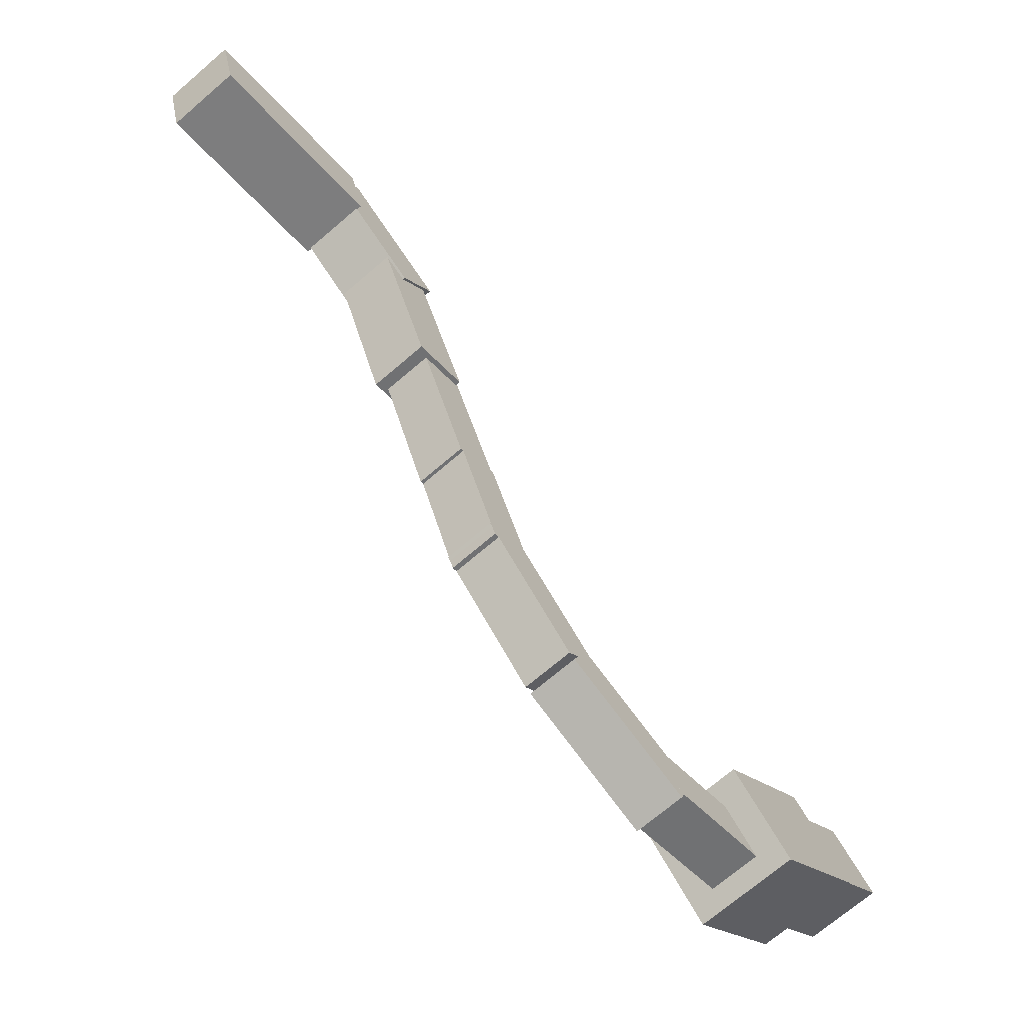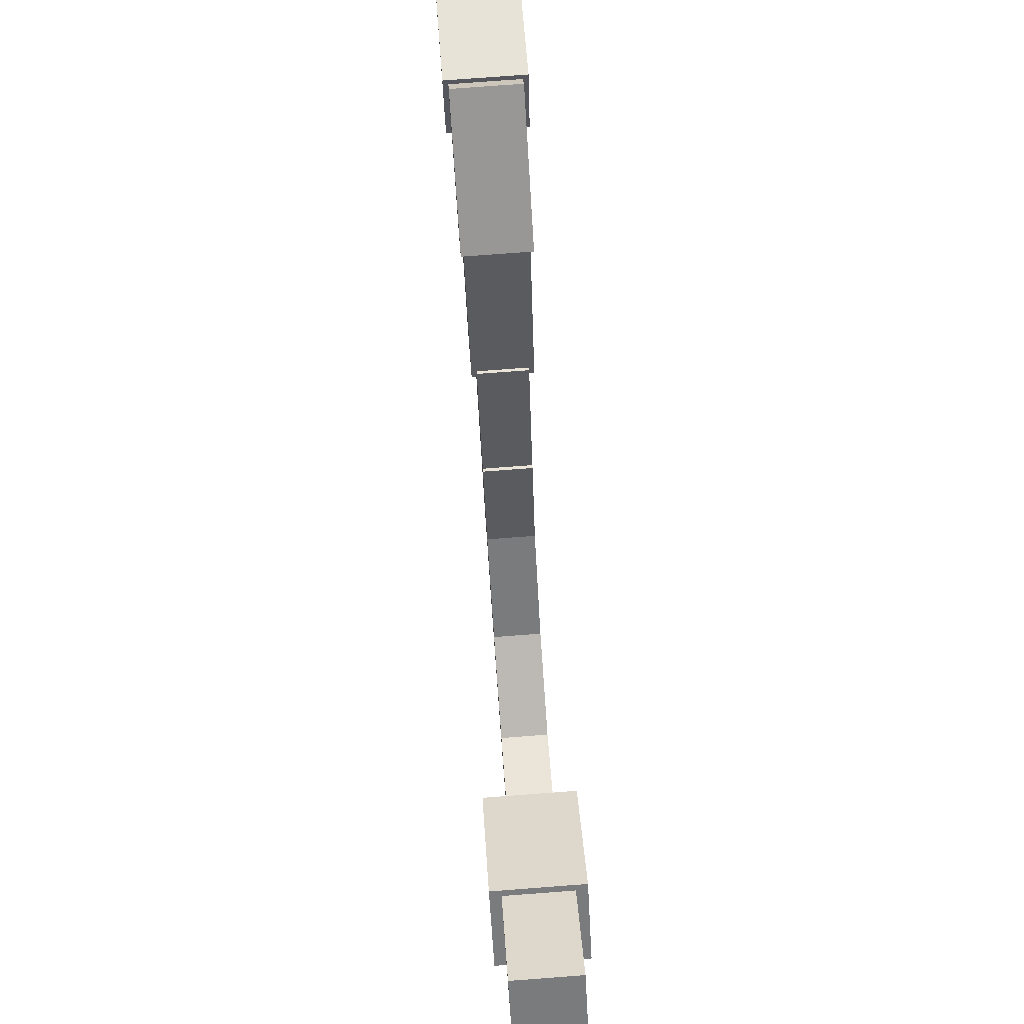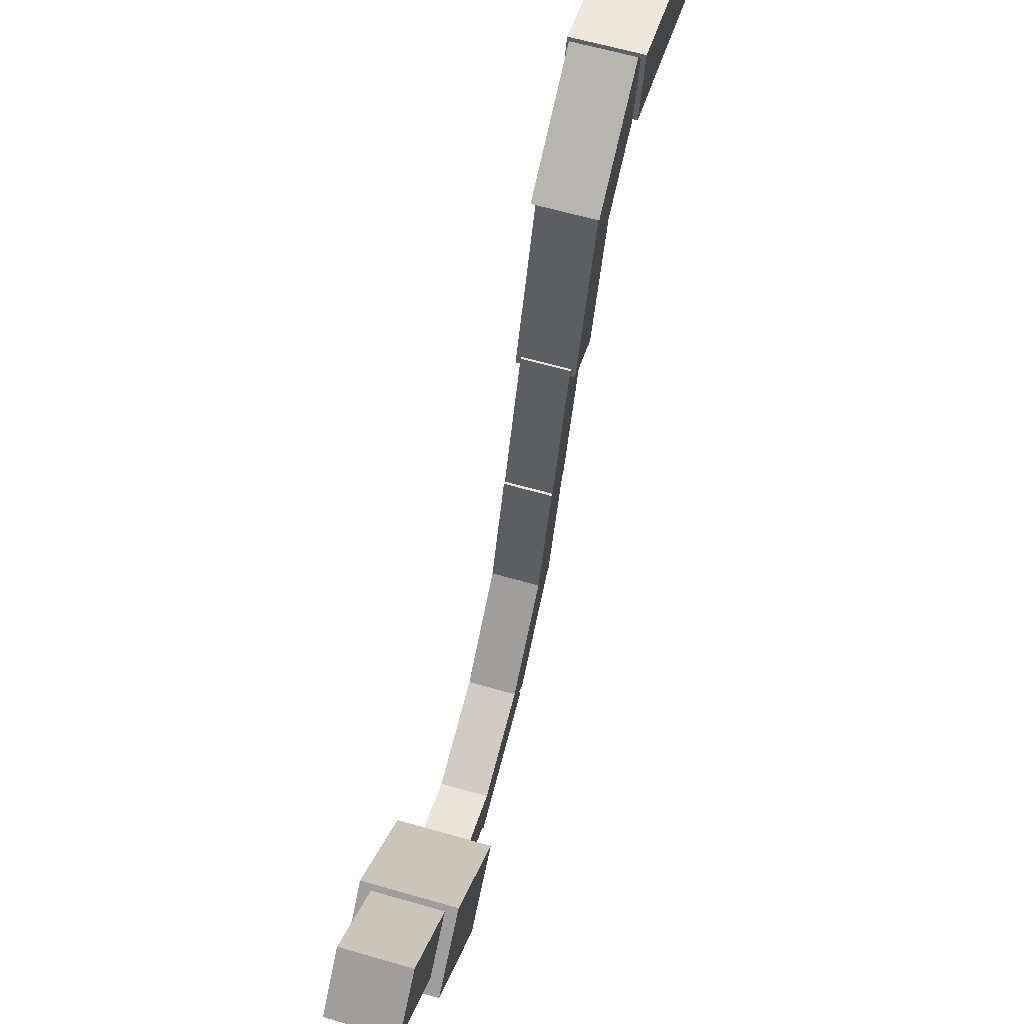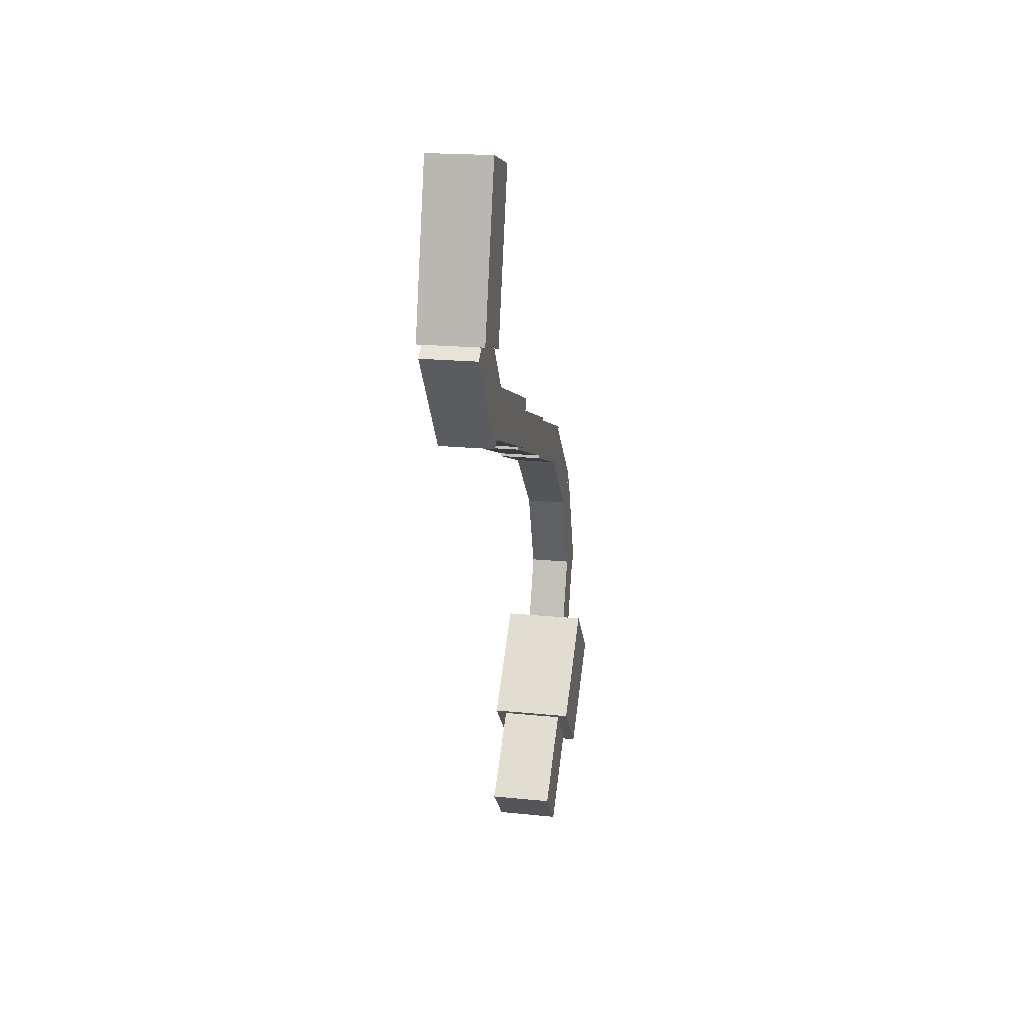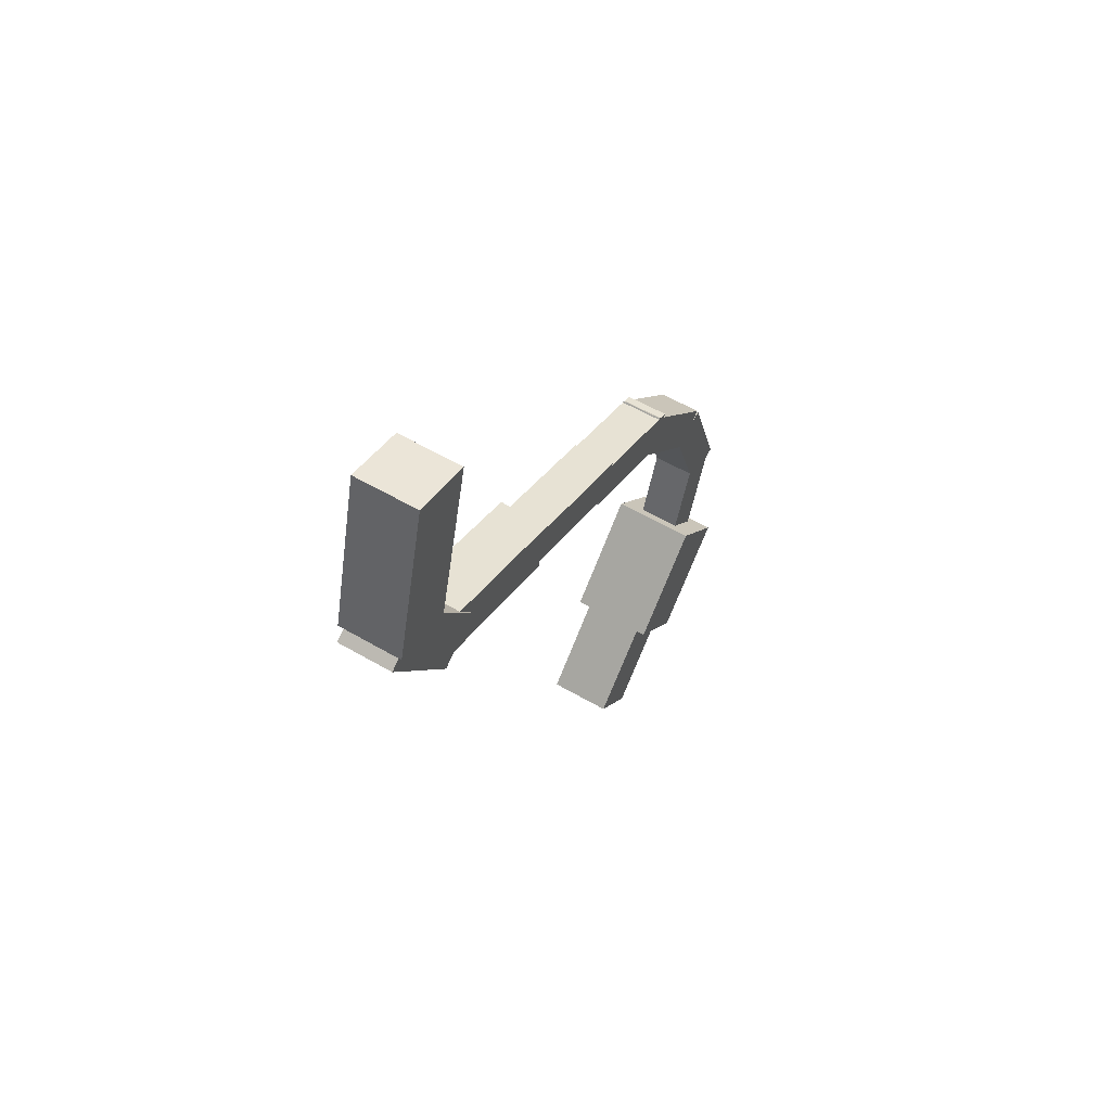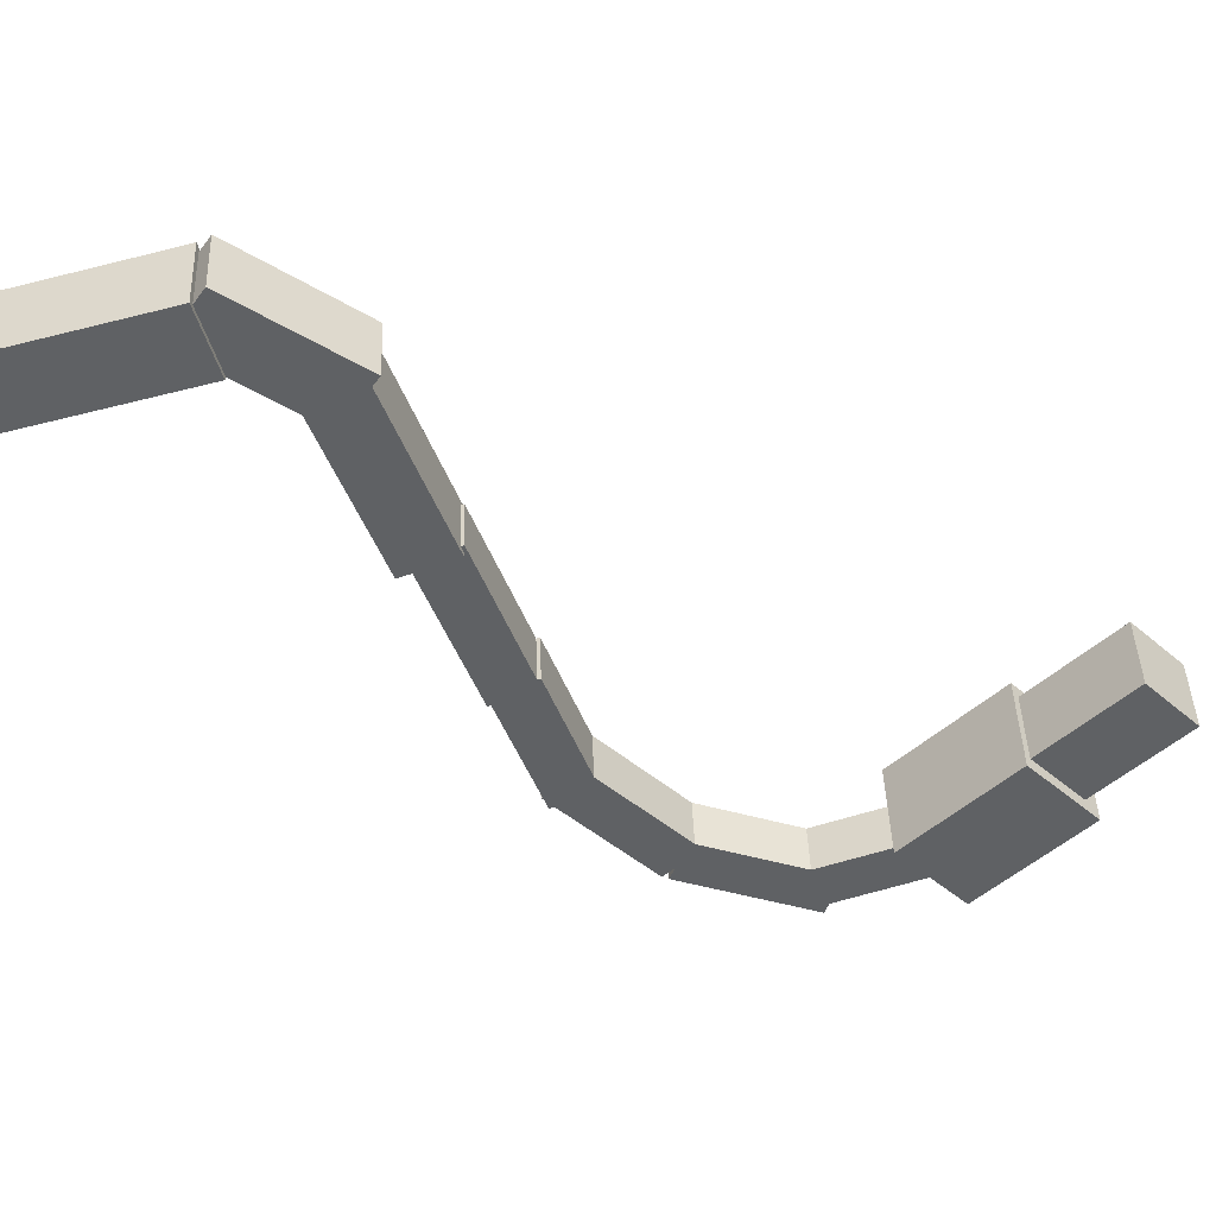
<metadata>
{"format":"obj","ext":"obj","renderer":"f3d","projection":"perspective","resolution":1024,"background":"white","views":[{"elev":-70.3,"azim":40.7,"up":"+Y"},{"elev":77.0,"azim":175.7,"up":"+Y"},{"elev":62.3,"azim":-163.7,"up":"+Y"},{"elev":19.5,"azim":-169.3,"up":"+Z"},{"elev":57.2,"azim":-148.8,"up":"+Z"},{"elev":43.0,"azim":88.0,"up":"+Y"}]}
</metadata>
<code>
v -8.75 9.121 -37.62 1 1 1
v -7.25 9.121 -37.62 1 1 1
v -7.25 7 -35.5 1 1 1
v -8.75 7 -35.5 1 1 1
v -7.25 10.18 -36.56 1 1 1
v -8.75 10.18 -36.56 1 1 1
v -8.75 8.061 -34.44 1 1 1
v -7.25 8.061 -34.44 1 1 1
v -7.25 8.061 -34.44 1 1 1
v -8.75 8.061 -34.44 1 1 1
v -8.75 7 -35.5 1 1 1
v -7.25 7 -35.5 1 1 1
v -8.75 10.18 -36.56 1 1 1
v -7.25 10.18 -36.56 1 1 1
v -7.25 9.121 -37.62 1 1 1
v -8.75 9.121 -37.62 1 1 1
v -7.25 10.18 -36.56 1 1 1
v -7.25 8.061 -34.44 1 1 1
v -7.25 7 -35.5 1 1 1
v -7.25 9.121 -37.62 1 1 1
v -8.75 8.061 -34.44 1 1 1
v -8.75 10.18 -36.56 1 1 1
v -8.75 9.121 -37.62 1 1 1
v -8.75 7 -35.5 1 1 1
v -8.75 17.04 -21.86 1 1 1
v -7.25 17.04 -21.86 1 1 1
v -7.25 16 -18 1 1 1
v -8.75 16 -18 1 1 1
v -7.25 18.48 -21.48 1 1 1
v -8.75 18.48 -21.48 1 1 1
v -8.75 17.45 -17.61 1 1 1
v -7.25 17.45 -17.61 1 1 1
v -7.25 17.45 -17.61 1 1 1
v -8.75 17.45 -17.61 1 1 1
v -8.75 16 -18 1 1 1
v -7.25 16 -18 1 1 1
v -8.75 18.48 -21.48 1 1 1
v -7.25 18.48 -21.48 1 1 1
v -7.25 17.04 -21.86 1 1 1
v -8.75 17.04 -21.86 1 1 1
v -7.25 18.48 -21.48 1 1 1
v -7.25 17.45 -17.61 1 1 1
v -7.25 16 -18 1 1 1
v -7.25 17.04 -21.86 1 1 1
v -8.75 17.45 -17.61 1 1 1
v -8.75 18.48 -21.48 1 1 1
v -8.75 17.04 -21.86 1 1 1
v -8.75 16 -18 1 1 1
v -8.65 15.91 -23.44 1 1 1
v -7.35 15.91 -23.44 1 1 1
v -7.35 17.63 -20.98 1 1 1
v -8.65 17.63 -20.98 1 1 1
v -7.35 16.97 -24.19 1 1 1
v -8.65 16.97 -24.19 1 1 1
v -8.65 18.69 -21.73 1 1 1
v -7.35 18.69 -21.73 1 1 1
v -7.35 18.69 -21.73 1 1 1
v -8.65 18.69 -21.73 1 1 1
v -8.65 17.63 -20.98 1 1 1
v -7.35 17.63 -20.98 1 1 1
v -8.65 16.97 -24.19 1 1 1
v -7.35 16.97 -24.19 1 1 1
v -7.35 15.91 -23.44 1 1 1
v -8.65 15.91 -23.44 1 1 1
v -7.35 16.97 -24.19 1 1 1
v -7.35 18.69 -21.73 1 1 1
v -7.35 17.63 -20.98 1 1 1
v -7.35 15.91 -23.44 1 1 1
v -8.65 18.69 -21.73 1 1 1
v -8.65 16.97 -24.19 1 1 1
v -8.65 15.91 -23.44 1 1 1
v -8.65 17.63 -20.98 1 1 1
v -8.6 13.21 -25.32 1 1 1
v -7.4 13.21 -25.32 1 1 1
v -7.4 12.8 -24.19 1 1 1
v -8.6 12.8 -24.19 1 1 1
v -7.4 16.97 -23.95 1 1 1
v -8.6 16.97 -23.95 1 1 1
v -8.6 16.56 -22.82 1 1 1
v -7.4 16.56 -22.82 1 1 1
v -7.4 16.56 -22.82 1 1 1
v -8.6 16.56 -22.82 1 1 1
v -8.6 12.8 -24.19 1 1 1
v -7.4 12.8 -24.19 1 1 1
v -8.6 16.97 -23.95 1 1 1
v -7.4 16.97 -23.95 1 1 1
v -7.4 13.21 -25.32 1 1 1
v -8.6 13.21 -25.32 1 1 1
v -7.4 16.97 -23.95 1 1 1
v -7.4 16.56 -22.82 1 1 1
v -7.4 12.8 -24.19 1 1 1
v -7.4 13.21 -25.32 1 1 1
v -8.6 16.56 -22.82 1 1 1
v -8.6 16.97 -23.95 1 1 1
v -8.6 13.21 -25.32 1 1 1
v -8.6 12.8 -24.19 1 1 1
v -8.5 10.11 -26.51 1 1 1
v -7.5 10.11 -26.51 1 1 1
v -7.5 9.766 -25.57 1 1 1
v -8.5 9.766 -25.57 1 1 1
v -7.5 13.4 -25.32 1 1 1
v -8.5 13.4 -25.32 1 1 1
v -8.5 13.06 -24.38 1 1 1
v -7.5 13.06 -24.38 1 1 1
v -7.5 13.06 -24.38 1 1 1
v -8.5 13.06 -24.38 1 1 1
v -8.5 9.766 -25.57 1 1 1
v -7.5 9.766 -25.57 1 1 1
v -8.5 13.4 -25.32 1 1 1
v -7.5 13.4 -25.32 1 1 1
v -7.5 10.11 -26.51 1 1 1
v -8.5 10.11 -26.51 1 1 1
v -7.5 13.4 -25.32 1 1 1
v -7.5 13.06 -24.38 1 1 1
v -7.5 9.766 -25.57 1 1 1
v -7.5 10.11 -26.51 1 1 1
v -8.5 13.06 -24.38 1 1 1
v -8.5 13.4 -25.32 1 1 1
v -8.5 10.11 -26.51 1 1 1
v -8.5 9.766 -25.57 1 1 1
v -8.5 7.57 -27.51 1 1 1
v -7.5 7.57 -27.51 1 1 1
v -7.5 7.228 -26.57 1 1 1
v -8.5 7.228 -26.57 1 1 1
v -7.5 10.39 -26.49 1 1 1
v -8.5 10.39 -26.49 1 1 1
v -8.5 10.05 -25.55 1 1 1
v -7.5 10.05 -25.55 1 1 1
v -7.5 10.05 -25.55 1 1 1
v -8.5 10.05 -25.55 1 1 1
v -8.5 7.228 -26.57 1 1 1
v -7.5 7.228 -26.57 1 1 1
v -8.5 10.39 -26.49 1 1 1
v -7.5 10.39 -26.49 1 1 1
v -7.5 7.57 -27.51 1 1 1
v -8.5 7.57 -27.51 1 1 1
v -7.5 10.39 -26.49 1 1 1
v -7.5 10.05 -25.55 1 1 1
v -7.5 7.228 -26.57 1 1 1
v -7.5 7.57 -27.51 1 1 1
v -8.5 10.05 -25.55 1 1 1
v -8.5 10.39 -26.49 1 1 1
v -8.5 7.57 -27.51 1 1 1
v -8.5 7.228 -26.57 1 1 1
v -8.5 6.086 -29.27 1 1 1
v -7.5 6.086 -29.27 1 1 1
v -7.5 5.379 -28.56 1 1 1
v -8.5 5.379 -28.56 1 1 1
v -7.5 8.207 -27.15 1 1 1
v -8.5 8.207 -27.15 1 1 1
v -8.5 7.5 -26.44 1 1 1
v -7.5 7.5 -26.44 1 1 1
v -7.5 7.5 -26.44 1 1 1
v -8.5 7.5 -26.44 1 1 1
v -8.5 5.379 -28.56 1 1 1
v -7.5 5.379 -28.56 1 1 1
v -8.5 8.207 -27.15 1 1 1
v -7.5 8.207 -27.15 1 1 1
v -7.5 6.086 -29.27 1 1 1
v -8.5 6.086 -29.27 1 1 1
v -7.5 8.207 -27.15 1 1 1
v -7.5 7.5 -26.44 1 1 1
v -7.5 5.379 -28.56 1 1 1
v -7.5 6.086 -29.27 1 1 1
v -8.5 7.5 -26.44 1 1 1
v -8.5 8.207 -27.15 1 1 1
v -8.5 6.086 -29.27 1 1 1
v -8.5 5.379 -28.56 1 1 1
v -8.5 4.293 -31.51 1 1 1
v -7.5 4.293 -31.51 1 1 1
v -7.5 5.32 -28.69 1 1 1
v -8.5 5.32 -28.69 1 1 1
v -7.5 5.233 -31.85 1 1 1
v -8.5 5.233 -31.85 1 1 1
v -8.5 6.259 -29.03 1 1 1
v -7.5 6.259 -29.03 1 1 1
v -7.5 6.259 -29.03 1 1 1
v -8.5 6.259 -29.03 1 1 1
v -8.5 5.32 -28.69 1 1 1
v -7.5 5.32 -28.69 1 1 1
v -8.5 5.233 -31.85 1 1 1
v -7.5 5.233 -31.85 1 1 1
v -7.5 4.293 -31.51 1 1 1
v -8.5 4.293 -31.51 1 1 1
v -7.5 5.233 -31.85 1 1 1
v -7.5 6.259 -29.03 1 1 1
v -7.5 5.32 -28.69 1 1 1
v -7.5 4.293 -31.51 1 1 1
v -8.5 6.259 -29.03 1 1 1
v -8.5 5.233 -31.85 1 1 1
v -8.5 4.293 -31.51 1 1 1
v -8.5 5.32 -28.69 1 1 1
v -8.5 5.526 -34.32 1 1 1
v -7.5 5.526 -34.32 1 1 1
v -7.5 4.5 -31.5 1 1 1
v -8.5 4.5 -31.5 1 1 1
v -7.5 6.466 -33.98 1 1 1
v -8.5 6.466 -33.98 1 1 1
v -8.5 5.44 -31.16 1 1 1
v -7.5 5.44 -31.16 1 1 1
v -7.5 5.44 -31.16 1 1 1
v -8.5 5.44 -31.16 1 1 1
v -8.5 4.5 -31.5 1 1 1
v -7.5 4.5 -31.5 1 1 1
v -8.5 6.466 -33.98 1 1 1
v -7.5 6.466 -33.98 1 1 1
v -7.5 5.526 -34.32 1 1 1
v -8.5 5.526 -34.32 1 1 1
v -7.5 6.466 -33.98 1 1 1
v -7.5 5.44 -31.16 1 1 1
v -7.5 4.5 -31.5 1 1 1
v -7.5 5.526 -34.32 1 1 1
v -8.5 5.44 -31.16 1 1 1
v -8.5 6.466 -33.98 1 1 1
v -8.5 5.526 -34.32 1 1 1
v -8.5 4.5 -31.5 1 1 1
v -9 7.121 -36.12 1 1 1
v -7 7.121 -36.12 1 1 1
v -7 5 -34 1 1 1
v -9 5 -34 1 1 1
v -7 8.536 -34.71 1 1 1
v -9 8.536 -34.71 1 1 1
v -9 6.414 -32.59 1 1 1
v -7 6.414 -32.59 1 1 1
v -7 6.414 -32.59 1 1 1
v -9 6.414 -32.59 1 1 1
v -9 5 -34 1 1 1
v -7 5 -34 1 1 1
v -9 8.536 -34.71 1 1 1
v -7 8.536 -34.71 1 1 1
v -7 7.121 -36.12 1 1 1
v -9 7.121 -36.12 1 1 1
v -7 8.536 -34.71 1 1 1
v -7 6.414 -32.59 1 1 1
v -7 5 -34 1 1 1
v -7 7.121 -36.12 1 1 1
v -9 6.414 -32.59 1 1 1
v -9 8.536 -34.71 1 1 1
v -9 7.121 -36.12 1 1 1
v -9 5 -34 1 1 1
g Element #2
f 1 2 4
f 2 3 4
f 5 6 8
f 6 7 8
f 9 10 12
f 10 11 12
f 13 14 16
f 14 15 16
f 17 18 20
f 18 19 20
f 21 22 24
f 22 23 24
g Element #13
f 25 26 28
f 26 27 28
f 29 30 32
f 30 31 32
f 33 34 36
f 34 35 36
f 37 38 40
f 38 39 40
f 41 42 44
f 42 43 44
f 45 46 48
f 46 47 48
g Element #14
f 49 50 52
f 50 51 52
f 53 54 56
f 54 55 56
f 57 58 60
f 58 59 60
f 61 62 64
f 62 63 64
f 65 66 68
f 66 67 68
f 69 70 72
f 70 71 72
g Element #15
f 73 74 76
f 74 75 76
f 77 78 80
f 78 79 80
f 81 82 84
f 82 83 84
f 85 86 88
f 86 87 88
f 89 90 92
f 90 91 92
f 93 94 96
f 94 95 96
g Element #16
f 97 98 100
f 98 99 100
f 101 102 104
f 102 103 104
f 105 106 108
f 106 107 108
f 109 110 112
f 110 111 112
f 113 114 116
f 114 115 116
f 117 118 120
f 118 119 120
g Element #17
f 121 122 124
f 122 123 124
f 125 126 128
f 126 127 128
f 129 130 132
f 130 131 132
f 133 134 136
f 134 135 136
f 137 138 140
f 138 139 140
f 141 142 144
f 142 143 144
g Element #18
f 145 146 148
f 146 147 148
f 149 150 152
f 150 151 152
f 153 154 156
f 154 155 156
f 157 158 160
f 158 159 160
f 161 162 164
f 162 163 164
f 165 166 168
f 166 167 168
g Element #19
f 169 170 172
f 170 171 172
f 173 174 176
f 174 175 176
f 177 178 180
f 178 179 180
f 181 182 184
f 182 183 184
f 185 186 188
f 186 187 188
f 189 190 192
f 190 191 192
g Element #20
f 193 194 196
f 194 195 196
f 197 198 200
f 198 199 200
f 201 202 204
f 202 203 204
f 205 206 208
f 206 207 208
f 209 210 212
f 210 211 212
f 213 214 216
f 214 215 216
g Element #21
f 217 218 220
f 218 219 220
f 221 222 224
f 222 223 224
f 225 226 228
f 226 227 228
f 229 230 232
f 230 231 232
f 233 234 236
f 234 235 236
f 237 238 240
f 238 239 240

</code>
